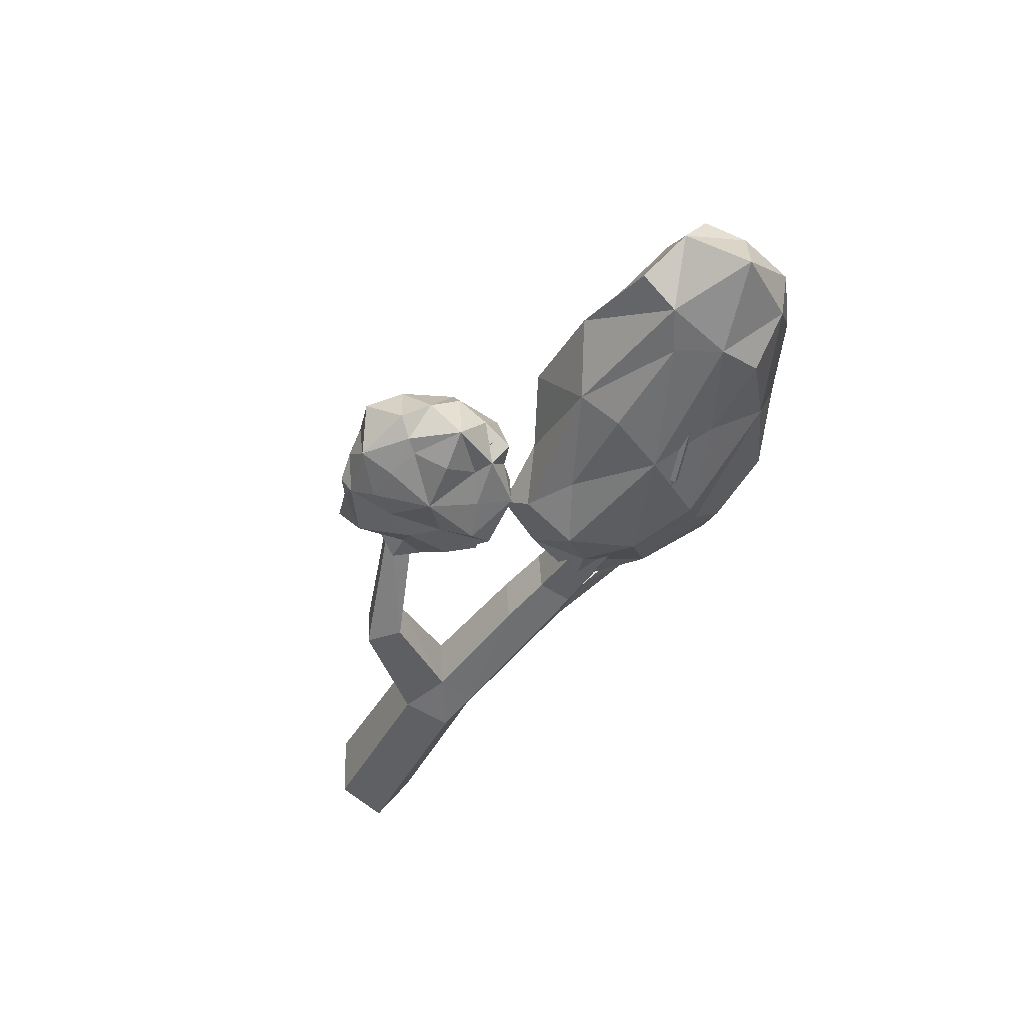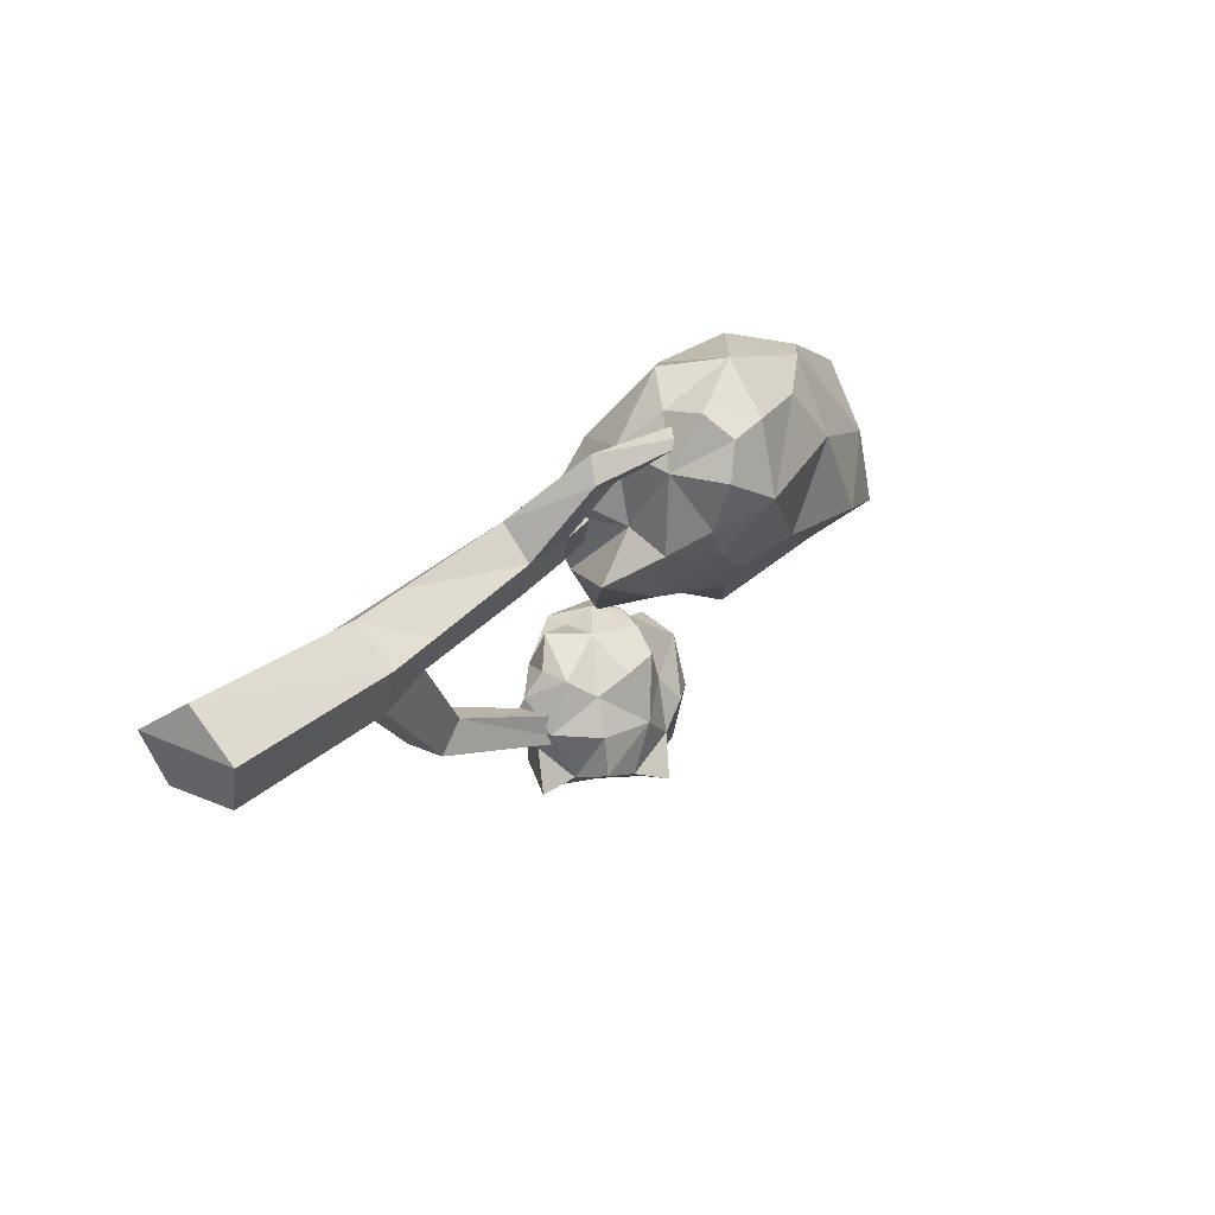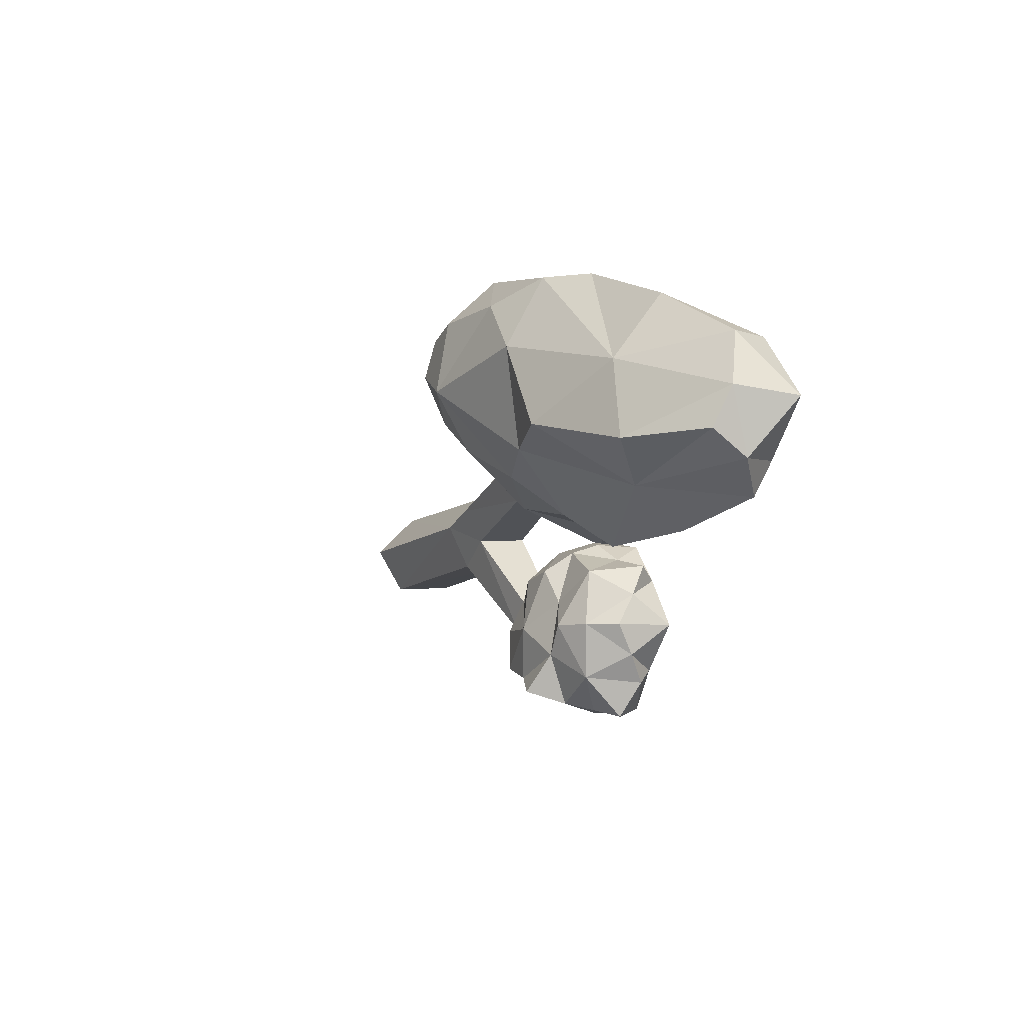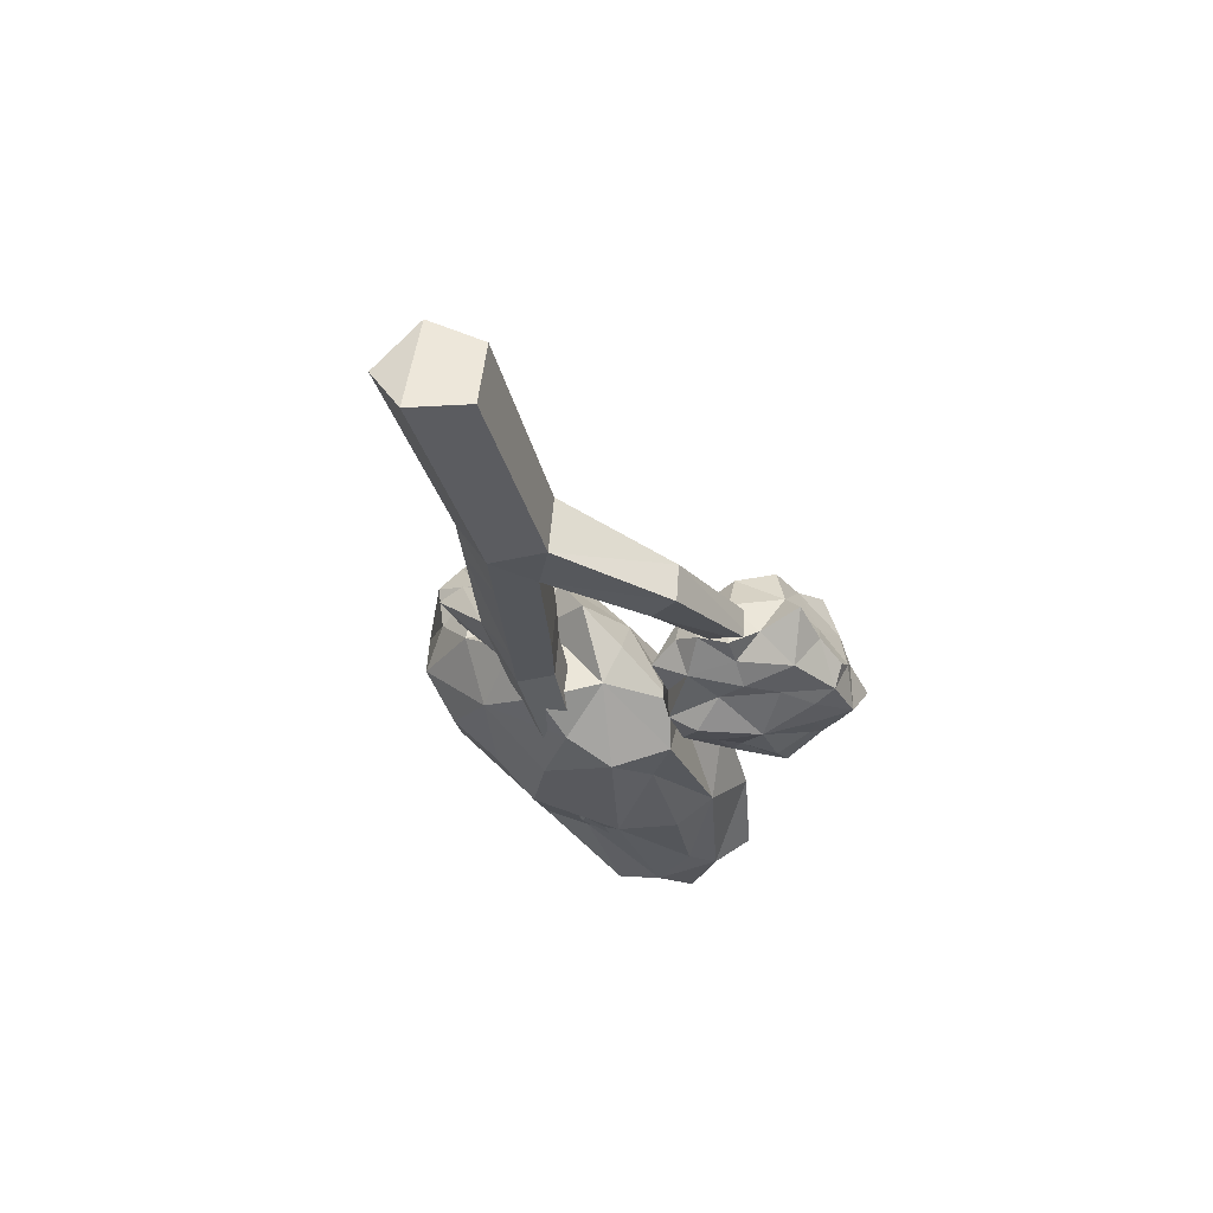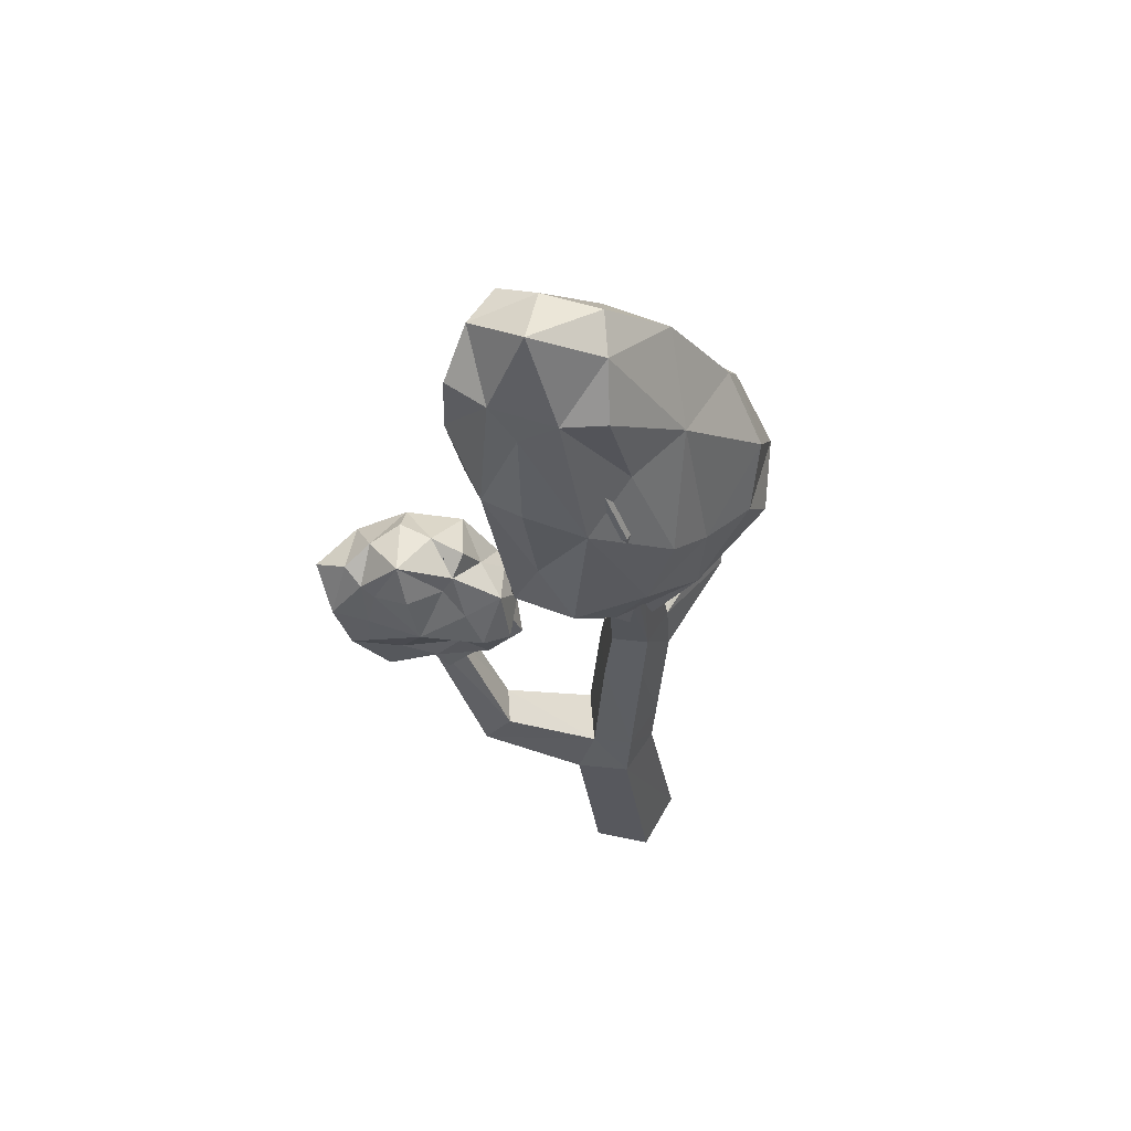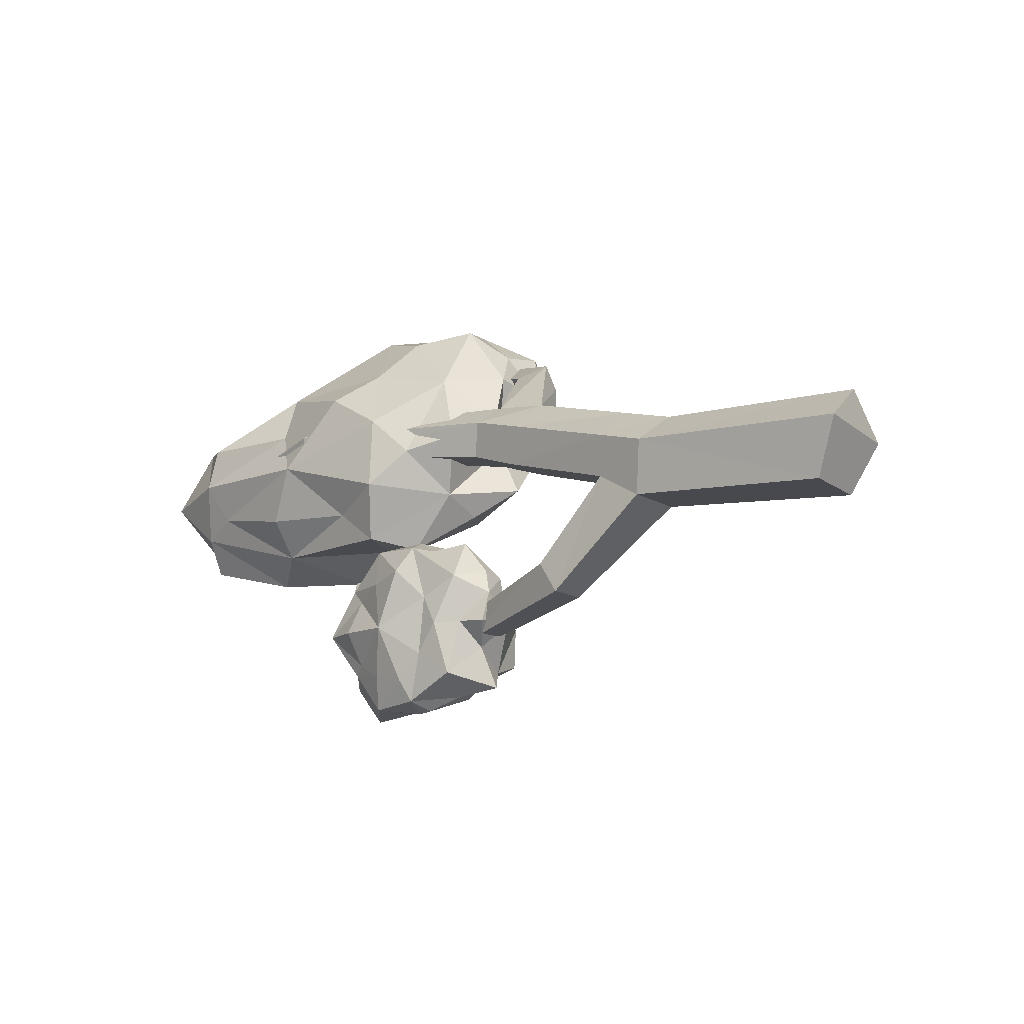
<metadata>
{"format":"obj","ext":"obj","renderer":"f3d","projection":"perspective","resolution":1024,"background":"white","views":[{"elev":-45.0,"azim":-113.5,"up":"+Y"},{"elev":21.4,"azim":127.1,"up":"+Z"},{"elev":-8.2,"azim":-113.5,"up":"+Z"},{"elev":-33.2,"azim":107.5,"up":"+Y"},{"elev":-32.0,"azim":-80.3,"up":"+Y"},{"elev":-10.3,"azim":40.8,"up":"+Z"}]}
</metadata>
<code>
o Branch_average_leaves_Cylinder.025
v -5.771 0.3305 19.17
v -6.925 0.2606 19.19
v -5.784 0.5901 18.92
v -6.954 0.4871 18.97
v -5.884 0.4592 18.64
v -7 0.3729 18.69
v -5.845 0.07708 18.66
v -6.992 0.03939 18.72
v -5.72 0.03686 18.98
v -6.947 0.004289 19.02
v -8.295 0.5037 19.27
v -8.273 0.3604 19.46
v -8.325 0.4404 19.12
v -8.322 0.1879 19.14
v -8.288 0.1613 19.34
v -9.657 0.2344 19.39
v -9.664 0.1266 19.49
v -9.649 0.18 19.27
v -9.65 0.0213 19.28
v -9.659 0.004585 19.41
v -7.964 0.5112 19.22
v -11.05 0.2703 19.11
v -7.964 0.1233 19.26
v -7.998 0.152 19.04
v -8.002 0.4241 19.02
v -7.942 0.3566 19.43
v -8.387 0.7419 19.6
v -8.412 0.6891 19.74
v -8.176 0.777 19.64
v -8.206 0.7195 19.79
v -8.875 1.005 19.79
v -8.938 0.9694 19.87
v -8.75 1.087 19.85
v -8.815 1.052 19.93
v -9.514 0.989 19.93
v -7.228 0.2893 19.26
v -7.25 0.03982 19.09
v -7.273 0.07299 18.86
v -7.255 0.4943 19.04
v -7.28 0.3882 18.84
v -7.551 0.00723 18.23
v -7.564 0.2354 18.21
v -7.683 0.03022 18.4
v -7.695 0.2459 18.38
v -8.466 0.255 18.02
v -8.479 0.4213 18.01
v -8.475 0.2718 18.17
v -8.486 0.4289 18.17
v -9.361 0.1926 18.35
v -8.913 -0.03907 18.12
v -8.433 0.1147 18.41
v -9.039 0.09398 18.61
v -9.447 0.0899 18.1
v -9.041 0.1014 17.63
v -8.45 0.08054 17.83
v -8.618 0.4132 18.6
v -9.247 0.513 18.42
v -9.225 0.5275 17.8
v -8.672 0.4218 17.72
v -8.258 0.4088 18.13
v -8.742 0.713 18.11
v -9.768 -0.03408 19.22
v -8.699 0.305 19.69
v -10.11 0.3523 19.79
v -11.15 0.2311 19.14
v -9.923 0.1679 18.67
v -8.612 0.2688 18.95
v -9.001 1.018 20.17
v -10.47 0.9548 19.41
v -10.31 0.7499 18.76
v -8.785 0.7235 18.84
v -8.504 0.9959 19.66
v -8.94 1.363 19.49
v -8.996 0.01916 18.4
v -8.643 0.0787 18.29
v -8.702 0.03855 18.6
v -8.404 0.1378 18.14
v -8.666 0.06023 17.95
v -9.214 -0.000897 18.11
v -9.271 0.1078 18.38
v -9.003 0.04238 17.84
v -9.246 0.1222 17.85
v -8.741 0.07559 17.67
v -8.25 0.2292 18.31
v -8.332 0.2547 17.98
v -8.827 0.2446 18.66
v -8.439 0.224 18.62
v -9.399 0.3024 18.28
v -9.148 0.2764 18.51
v -9.23 0.3086 17.57
v -9.391 0.3105 17.93
v -8.52 0.2693 17.69
v -8.845 0.2771 17.61
v -8.349 0.4455 18.42
v -8.942 0.4775 18.57
v -9.3 0.5609 18.11
v -8.941 0.5287 17.66
v -8.387 0.4682 17.84
v -8.648 0.6393 18.42
v -8.408 0.6591 18.12
v -8.993 0.5928 18.26
v -8.994 0.6465 17.94
v -8.657 0.6752 17.82
v -10.01 0.1616 19.49
v -9.042 0.01724 19.44
v -9.228 0.2525 19.8
v -8.499 0.17 19.3
v -8.994 -0.05332 19.02
v -10.64 0.05087 19.22
v -10.87 0.273 19.5
v -9.933 0.02634 18.9
v -10.73 0.1561 18.87
v -9.086 0.0581 18.7
v -8.506 0.6535 19.74
v -8.571 0.6934 19.3
v -9.503 0.6455 20.14
v -8.815 0.6764 20.11
v -11.06 0.5726 19.19
v -10.53 0.6987 19.78
v -10.26 0.434 18.54
v -11.01 0.4707 18.82
v -8.586 0.4713 18.83
v -9.247 0.4129 18.67
v -8.628 1.115 19.98
v -9.681 1.005 20.04
v -10.58 0.9739 18.96
v -9.412 0.7506 18.72
v -8.541 0.9533 19.19
v -8.918 1.283 19.91
v -8.607 1.308 19.64
v -9.666 1.224 19.62
v -9.543 1.094 19.06
v -8.827 1.114 19.16
v -8.774 -0.03463 18.46
v -8.539 0.05616 18.13
v -9.182 0.08455 18.31
v -9.18 0.08669 17.91
v -8.803 0.0358 17.8
v -8.231 0.1498 18.13
v -8.668 0.1911 18.59
v -9.355 0.2098 18.46
v -9.323 0.2161 17.77
v -8.696 0.1993 17.61
v -8.33 0.2923 18.45
v -8.992 0.3295 18.62
v -9.416 0.4027 18.1
v -8.988 0.3621 17.62
v -8.278 0.3323 17.74
v -8.455 0.577 18.33
v -8.875 0.6297 18.46
v -9.119 0.6576 18.11
v -8.879 0.753 17.73
v -8.426 0.6666 17.89
v -9.433 0.06198 19.64
v -8.78 0.05611 19.22
v -10.59 0.07535 19.46
v -10.5 0.09898 18.98
v -9.344 0.05866 18.88
v -8.409 0.4674 19.43
v -9.113 0.4895 20.04
v -10.96 0.5014 19.5
v -10.78 0.2984 18.66
v -8.873 0.2489 18.63
v -8.64 0.8567 19.95
v -9.941 0.8237 20.02
v -11.01 0.6698 18.96
v -9.654 0.5609 18.52
v -8.386 0.654 19
v -8.687 1.275 19.85
v -9.35 1.19 19.93
v -9.982 1.212 19.12
v -9.189 0.9874 18.96
v -8.635 1.185 19.35
f 1 4 2
f 5 4 3
f 5 8 6
f 14 25 24
f 7 10 8
f 1 10 9
f 9 3 1
f 17 15 12
f 23 14 24
f 13 21 25
f 26 15 23
f 29 26 21
f 20 22 19
f 14 18 13
f 16 12 11
f 15 19 14
f 13 16 11
f 36 23 37
f 18 22 16
f 17 22 20
f 19 22 18
f 16 22 17
f 9 7 5
f 21 36 39
f 25 39 40
f 37 24 38
f 24 40 38
f 27 33 29
f 12 27 11
f 30 12 26
f 11 29 21
f 33 35 34
f 33 30 29
f 28 31 27
f 34 28 30
f 10 38 8
f 32 35 31
f 34 35 32
f 31 35 33
f 8 42 6
f 40 4 6
f 39 2 4
f 2 37 10
f 44 47 43
f 42 40 6
f 44 38 40
f 38 41 8
f 46 49 48
f 45 42 41
f 46 44 42
f 43 45 41
f 47 49 45
f 48 49 47
f 45 49 46
f 50 134 74
f 76 75 51
f 52 134 76
f 51 135 77
f 78 75 50
f 55 135 78
f 50 136 79
f 80 74 52
f 53 136 80
f 50 137 81
f 53 137 79
f 81 82 54
f 50 138 78
f 54 138 81
f 78 83 55
f 77 84 51
f 85 77 55
f 60 139 85
f 76 86 52
f 51 140 76
f 56 140 87
f 80 88 53
f 89 80 52
f 57 141 89
f 54 142 90
f 91 82 53
f 58 142 91
f 83 92 55
f 93 83 54
f 59 143 93
f 51 144 87
f 94 84 60
f 87 94 56
f 52 145 89
f 95 86 56
f 89 95 57
f 53 146 91
f 96 88 57
f 91 96 58
f 54 147 93
f 58 147 90
f 93 97 59
f 55 148 85
f 98 92 59
f 85 98 60
f 56 149 99
f 60 149 94
f 61 149 100
f 95 101 57
f 56 150 95
f 61 150 99
f 58 151 102
f 57 151 96
f 102 101 61
f 97 103 59
f 102 97 58
f 103 102 61
f 98 100 60
f 103 98 59
f 61 153 103
f 62 154 104
f 106 105 63
f 64 154 106
f 63 155 107
f 108 105 62
f 67 155 108
f 104 109 62
f 64 156 104
f 109 110 65
f 62 157 111
f 112 109 65
f 66 157 112
f 62 158 108
f 66 158 111
f 108 113 67
f 63 159 114
f 115 107 67
f 114 115 72
f 106 116 64
f 63 160 106
f 68 160 117
f 65 161 118
f 119 110 64
f 69 161 119
f 112 120 66
f 121 112 65
f 70 162 121
f 67 163 122
f 123 113 66
f 71 163 123
f 114 117 63
f 72 164 114
f 68 164 124
f 64 165 119
f 125 116 68
f 69 165 125
f 118 121 65
f 126 118 69
f 70 166 126
f 66 167 123
f 70 167 120
f 123 127 71
f 67 168 115
f 71 168 122
f 115 128 72
f 124 129 68
f 72 169 124
f 73 169 130
f 125 131 69
f 68 170 125
f 73 170 129
f 70 171 132
f 69 171 126
f 132 131 73
f 71 172 133
f 132 127 70
f 73 172 132
f 72 173 130
f 133 128 71
f 73 173 133
f 1 3 4
f 5 6 4
f 5 7 8
f 14 13 25
f 7 9 10
f 1 2 10
f 9 5 3
f 17 20 15
f 23 15 14
f 13 11 21
f 26 12 15
f 29 30 26
f 14 19 18
f 16 17 12
f 15 20 19
f 13 18 16
f 36 26 23
f 21 26 36
f 25 21 39
f 37 23 24
f 24 25 40
f 27 31 33
f 12 28 27
f 30 28 12
f 11 27 29
f 33 34 30
f 28 32 31
f 34 32 28
f 10 37 38
f 8 41 42
f 40 39 4
f 39 36 2
f 2 36 37
f 44 48 47
f 42 44 40
f 44 43 38
f 38 43 41
f 45 46 42
f 46 48 44
f 43 47 45
f 50 75 134
f 76 134 75
f 52 74 134
f 51 75 135
f 78 135 75
f 55 77 135
f 50 74 136
f 80 136 74
f 53 79 136
f 50 79 137
f 53 82 137
f 81 137 82
f 50 81 138
f 54 83 138
f 78 138 83
f 77 139 84
f 85 139 77
f 60 84 139
f 76 140 86
f 51 87 140
f 56 86 140
f 80 141 88
f 89 141 80
f 57 88 141
f 54 82 142
f 91 142 82
f 58 90 142
f 83 143 92
f 93 143 83
f 59 92 143
f 51 84 144
f 94 144 84
f 87 144 94
f 52 86 145
f 95 145 86
f 89 145 95
f 53 88 146
f 96 146 88
f 91 146 96
f 54 90 147
f 58 97 147
f 93 147 97
f 55 92 148
f 98 148 92
f 85 148 98
f 56 94 149
f 60 100 149
f 61 99 149
f 95 150 101
f 56 99 150
f 61 101 150
f 58 96 151
f 57 101 151
f 102 151 101
f 97 152 103
f 102 152 97
f 103 152 102
f 98 153 100
f 103 153 98
f 61 100 153
f 62 105 154
f 106 154 105
f 64 104 154
f 63 105 155
f 108 155 105
f 67 107 155
f 104 156 109
f 64 110 156
f 109 156 110
f 62 109 157
f 112 157 109
f 66 111 157
f 62 111 158
f 66 113 158
f 108 158 113
f 63 107 159
f 115 159 107
f 114 159 115
f 106 160 116
f 63 117 160
f 68 116 160
f 65 110 161
f 119 161 110
f 69 118 161
f 112 162 120
f 121 162 112
f 70 120 162
f 67 113 163
f 123 163 113
f 71 122 163
f 114 164 117
f 72 124 164
f 68 117 164
f 64 116 165
f 125 165 116
f 69 119 165
f 118 166 121
f 126 166 118
f 70 121 166
f 66 120 167
f 70 127 167
f 123 167 127
f 67 122 168
f 71 128 168
f 115 168 128
f 124 169 129
f 72 130 169
f 73 129 169
f 125 170 131
f 68 129 170
f 73 131 170
f 70 126 171
f 69 131 171
f 132 171 131
f 71 127 172
f 132 172 127
f 73 133 172
f 72 128 173
f 133 173 128
f 73 130 173

</code>
